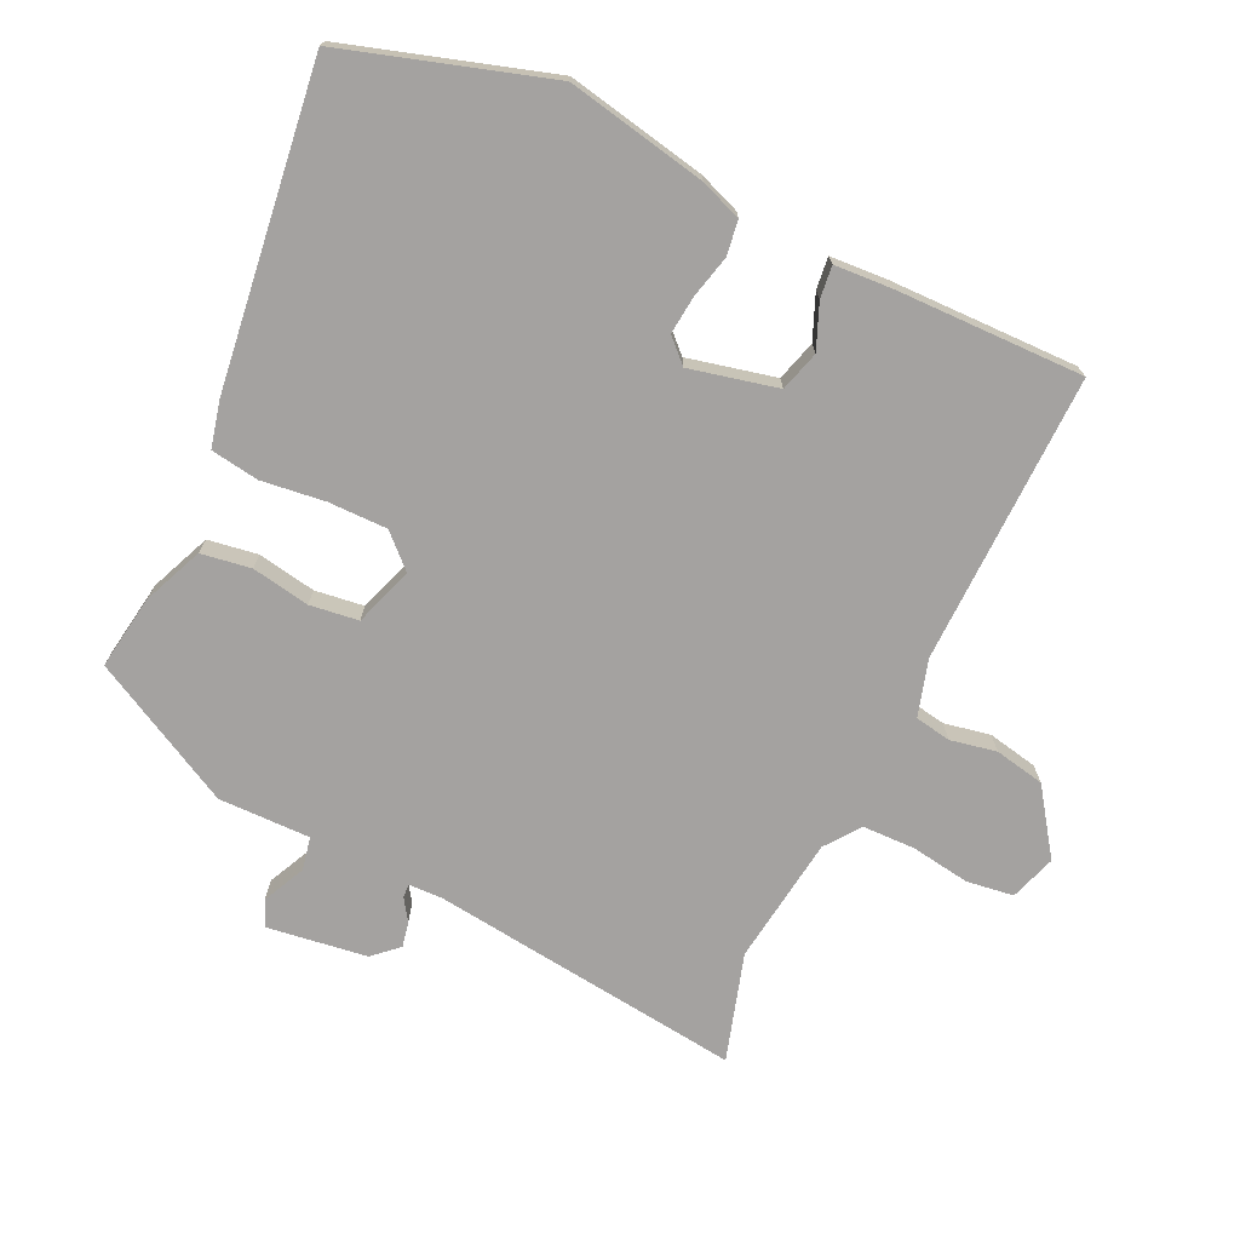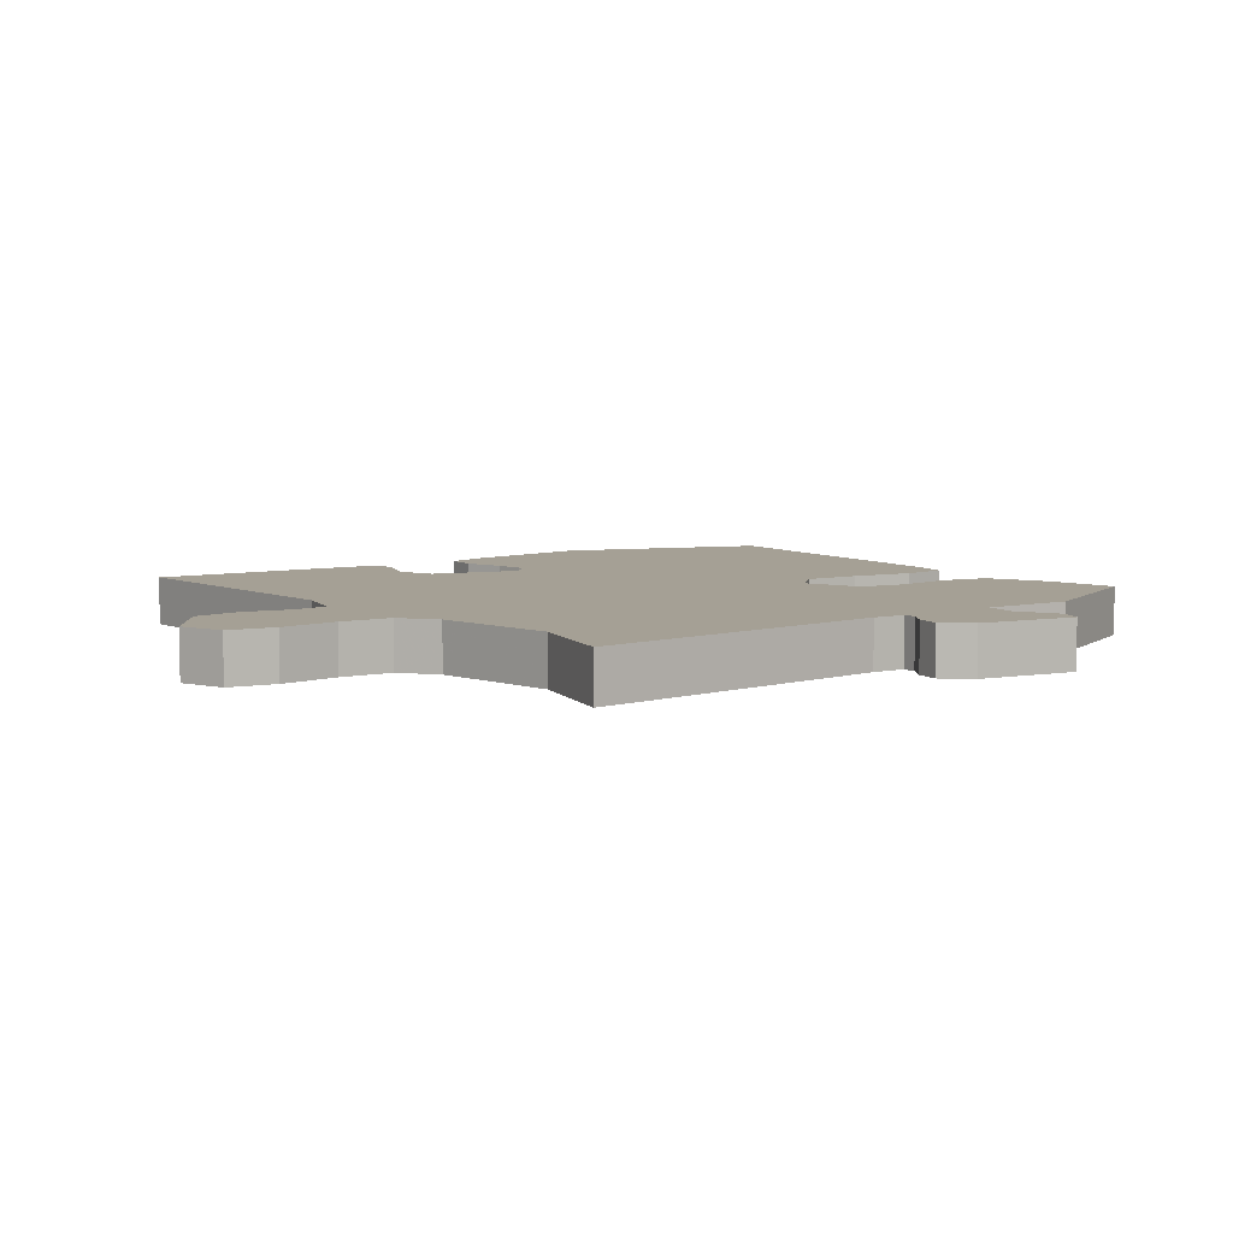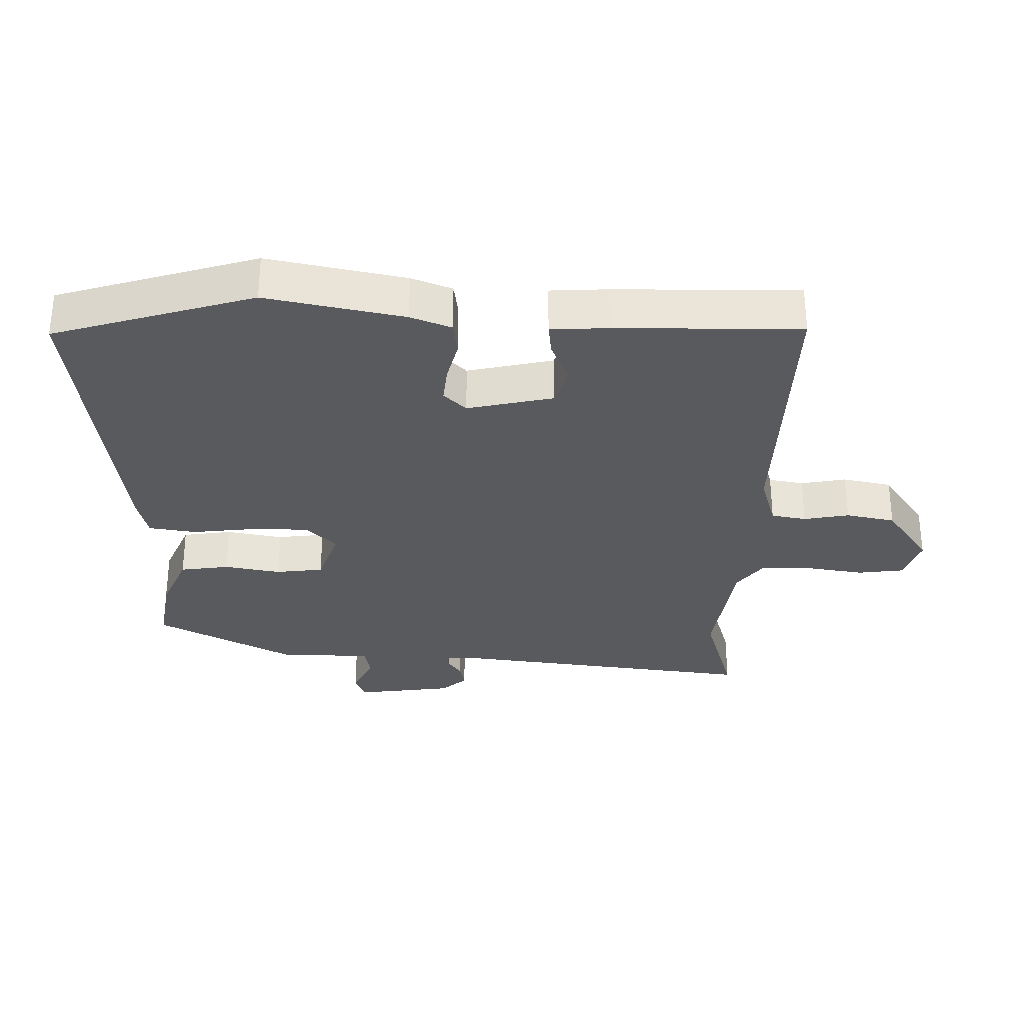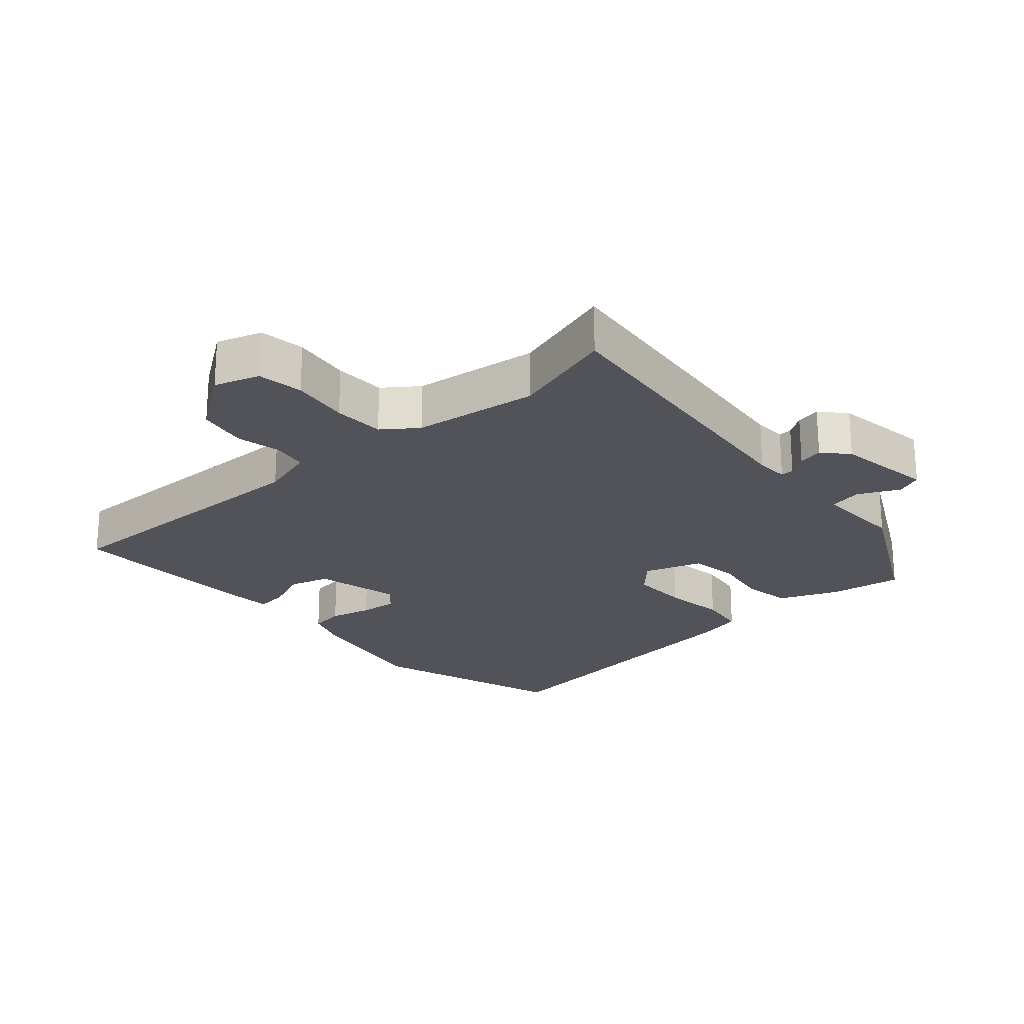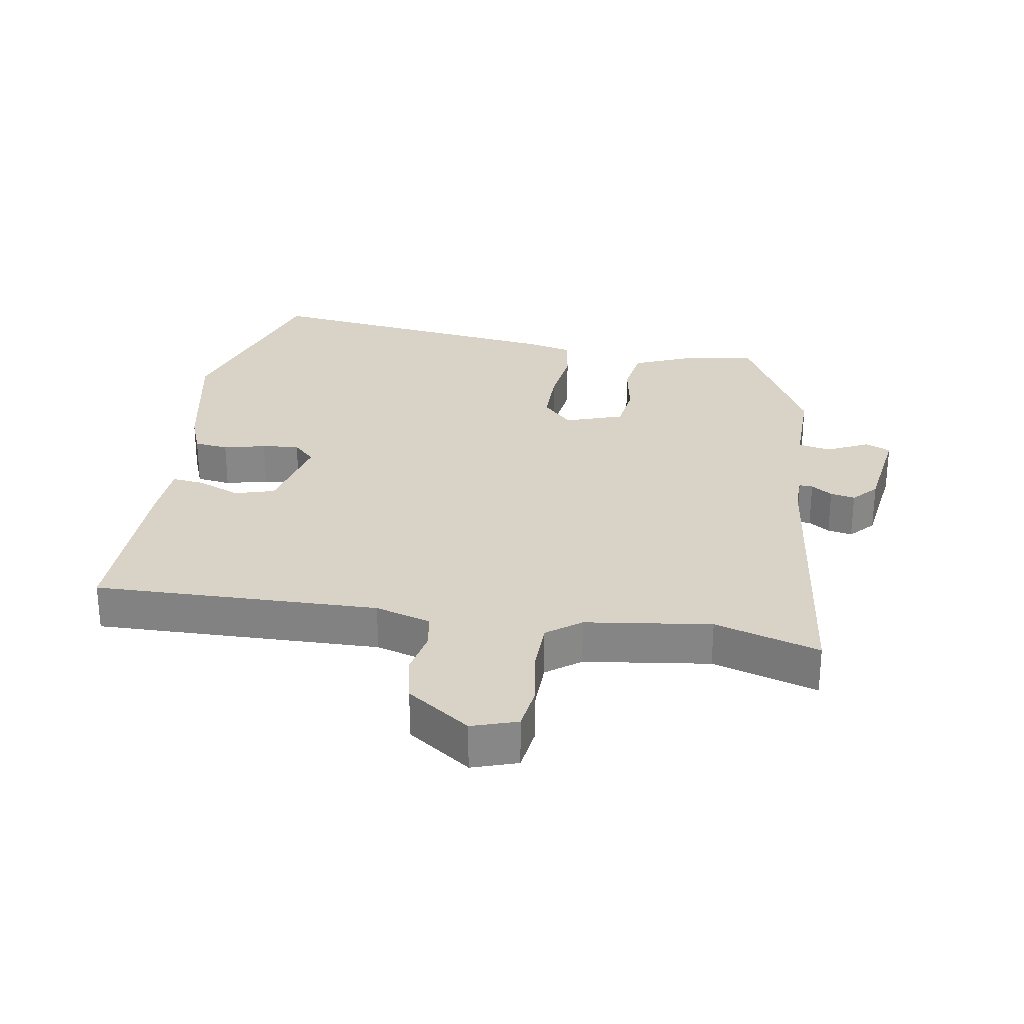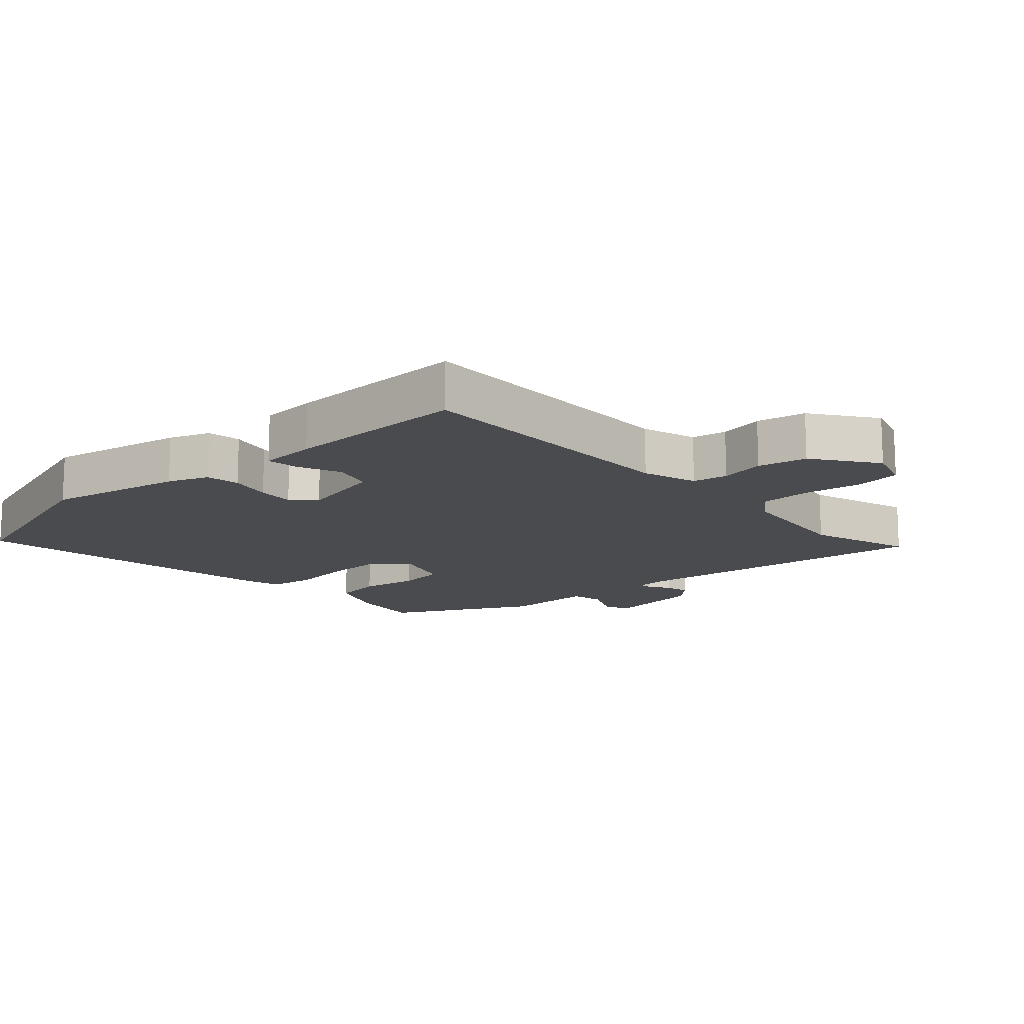
<metadata>
{"format":"obj","ext":"obj","renderer":"f3d","projection":"perspective","resolution":1024,"background":"white","views":[{"elev":-72.7,"azim":63.0,"up":"+Y"},{"elev":5.9,"azim":-127.9,"up":"+Y"},{"elev":-30.9,"azim":86.9,"up":"+Y"},{"elev":-22.7,"azim":-139.9,"up":"+Y"},{"elev":28.0,"azim":-172.5,"up":"+Y"},{"elev":-14.1,"azim":130.9,"up":"+Y"}]}
</metadata>
<code>
v -0.439 0.07 0.522
v -0.325 0.07 0.508
v -0.232 0.07 0.472
v -0.218 0.07 0.396
v -0.231 0.07 0.307
v -0.219 0.07 0.233
v -0.128 0.07 0.205
v -0.083 0.07 0.255
v -0.086 0.07 0.345
v -0.101 0.07 0.442
v -0.092 0.07 0.516
v -0.023 0.07 0.535
v 0.461 0.07 0.613
v 0.567 0.07 0.305
v 0.531 0.07 0.09
v 0.509 0.07 0.026
v 0.456 0.07 0.017
v 0.39 0.07 0.031
v 0.332 0.07 0.035
v 0.299 0.07 -0.001
v 0.334 0.07 -0.134
v 0.396 0.07 -0.15
v 0.463 0.07 -0.12
v 0.512 0.07 -0.113
v 0.52 0.07 -0.202
v 0.533 0.07 -0.488
v 0.09 0.07 -0.493
v 0.005 0.07 -0.521
v -0.003 0.07 -0.576
v 0.013 0.07 -0.646
v 0 0.07 -0.723
v -0.096 0.07 -0.795
v -0.167 0.07 -0.774
v -0.179 0.07 -0.703
v -0.168 0.07 -0.612
v -0.172 0.07 -0.532
v -0.226 0.07 -0.494
v -0.422 0.07 -0.474
v -0.584 0.07 -0.528
v -0.541 0.07 -0.048
v -0.544 0.07 0.003
v -0.565 0.07 0.001
v -0.597 0.07 -0.022
v -0.635 0.07 -0.031
v -0.671 0.07 0.006
v -0.697 0.07 0.158
v -0.658 0.07 0.176
v -0.592 0.07 0.147
v -0.542 0.07 0.159
v -0.548 0.07 0.299
v -0.439 0 0.522
v -0.325 0 0.508
v -0.232 0 0.472
v -0.218 0 0.396
v -0.231 0 0.307
v -0.219 0 0.233
v -0.128 0 0.205
v -0.083 0 0.255
v -0.086 0 0.345
v -0.101 0 0.442
v -0.092 0 0.516
v -0.023 0 0.535
v 0.461 0 0.613
v 0.567 0 0.305
v 0.531 0 0.09
v 0.509 0 0.026
v 0.456 0 0.017
v 0.39 0 0.031
v 0.332 0 0.035
v 0.299 0 -0.001
v 0.334 0 -0.134
v 0.396 0 -0.15
v 0.463 0 -0.12
v 0.512 0 -0.113
v 0.52 0 -0.202
v 0.533 0 -0.488
v 0.09 0 -0.493
v 0.005 0 -0.521
v -0.003 0 -0.576
v 0.013 0 -0.646
v 0 0 -0.723
v -0.096 0 -0.795
v -0.167 0 -0.774
v -0.179 0 -0.703
v -0.168 0 -0.612
v -0.172 0 -0.532
v -0.226 0 -0.494
v -0.422 0 -0.474
v -0.584 0 -0.528
v -0.541 0 -0.048
v -0.544 0 0.003
v -0.565 0 0.001
v -0.597 0 -0.022
v -0.635 0 -0.031
v -0.671 0 0.006
v -0.697 0 0.158
v -0.658 0 0.176
v -0.592 0 0.147
v -0.542 0 0.159
v -0.548 0 0.299
f 49 50 1 2
f 45 46 47 48
f 45 48 49
f 42 43 44 45
f 41 42 45 49
f 40 41 49 2
f 38 39 40 2
f 32 33 34 35
f 32 35 36
f 29 30 31 32
f 28 29 32 36
f 27 28 36 37
f 22 23 24 25
f 21 22 25 26
f 15 16 17 18
f 15 18 19
f 14 15 19
f 13 14 19 20
f 9 10 11 12
f 8 9 12 13
f 7 8 13 20
f 2 3 4 5
f 2 5 6
f 38 2 6
f 21 26 27 37
f 20 21 37 38
f 6 7 20 38
f 52 51 100 99
f 98 97 96 95
f 99 98 95
f 95 94 93 92
f 99 95 92 91
f 52 99 91 90
f 52 90 89 88
f 85 84 83 82
f 86 85 82
f 82 81 80 79
f 86 82 79 78
f 87 86 78 77
f 75 74 73 72
f 76 75 72 71
f 68 67 66 65
f 69 68 65
f 69 65 64
f 70 69 64 63
f 62 61 60 59
f 63 62 59 58
f 70 63 58 57
f 55 54 53 52
f 56 55 52
f 56 52 88
f 87 77 76 71
f 88 87 71 70
f 88 70 57 56
f 1 51 52 2
f 2 52 53 3
f 3 53 54 4
f 4 54 55 5
f 5 55 56 6
f 6 56 57 7
f 7 57 58 8
f 8 58 59 9
f 9 59 60 10
f 10 60 61 11
f 11 61 62 12
f 12 62 63 13
f 13 63 64 14
f 14 64 65 15
f 15 65 66 16
f 16 66 67 17
f 17 67 68 18
f 18 68 69 19
f 19 69 70 20
f 20 70 71 21
f 21 71 72 22
f 22 72 73 23
f 23 73 74 24
f 24 74 75 25
f 25 75 76 26
f 26 76 77 27
f 27 77 78 28
f 28 78 79 29
f 29 79 80 30
f 30 80 81 31
f 31 81 82 32
f 32 82 83 33
f 33 83 84 34
f 34 84 85 35
f 35 85 86 36
f 36 86 87 37
f 37 87 88 38
f 38 88 89 39
f 39 89 90 40
f 40 90 91 41
f 41 91 92 42
f 42 92 93 43
f 43 93 94 44
f 44 94 95 45
f 45 95 96 46
f 46 96 97 47
f 47 97 98 48
f 48 98 99 49
f 49 99 100 50
f 50 100 51 1

</code>
